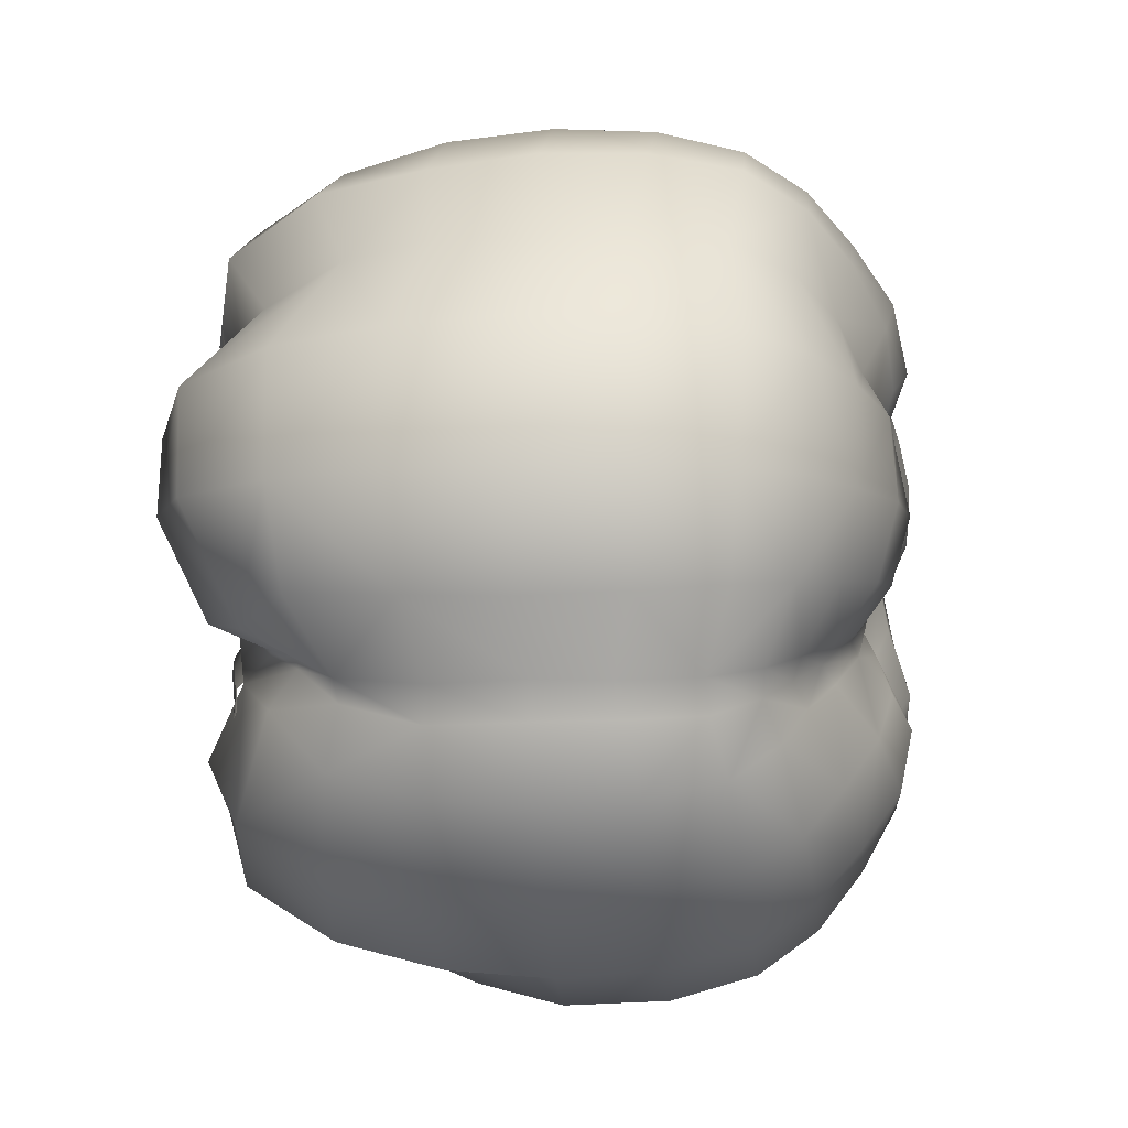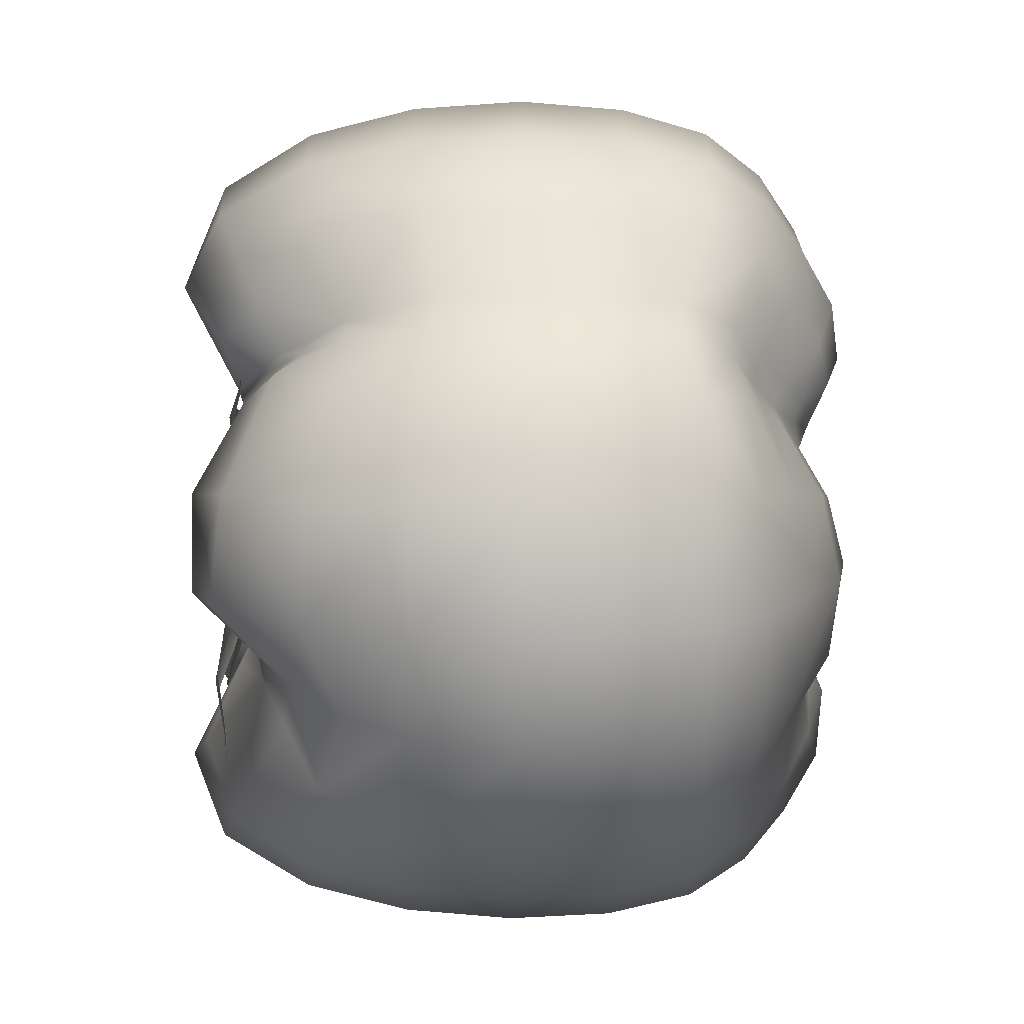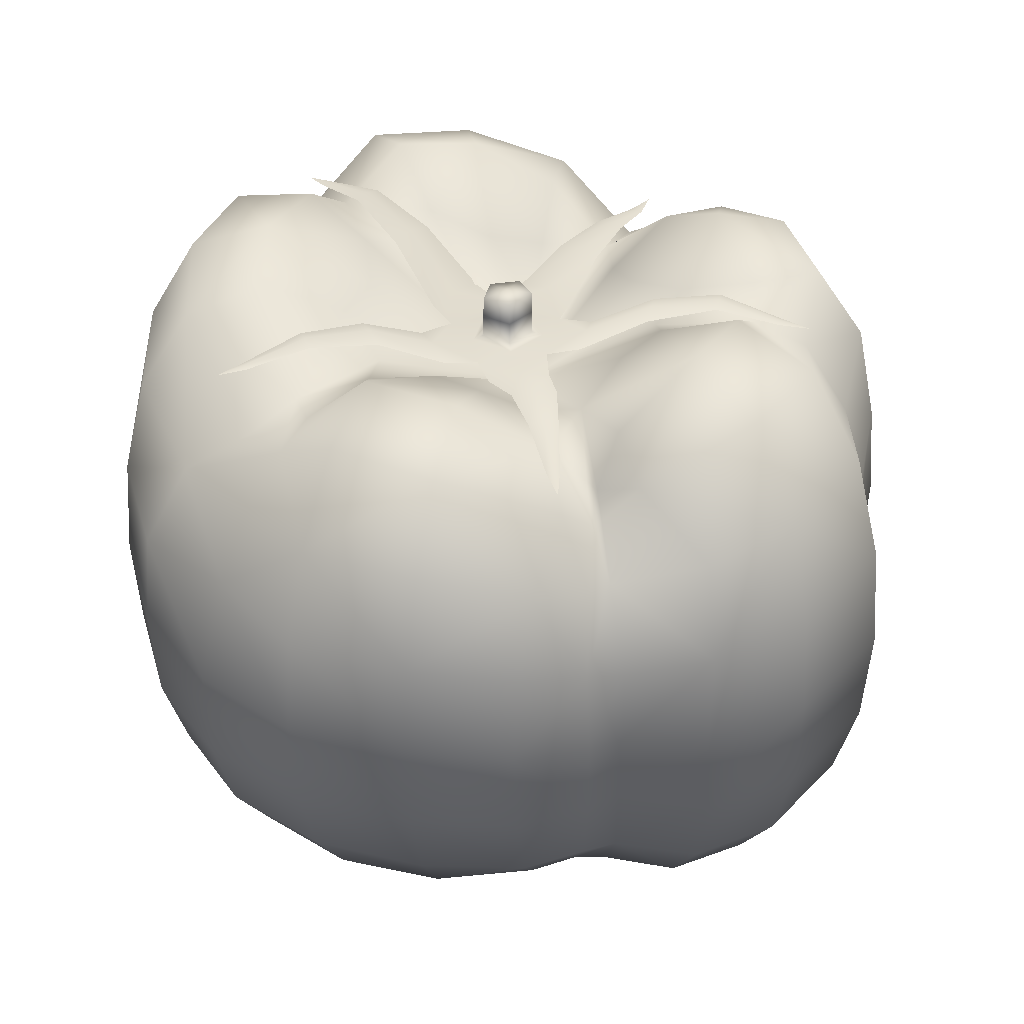
<metadata>
{"format":"obj","ext":"obj","renderer":"f3d","projection":"perspective","resolution":1024,"background":"white","views":[{"elev":-11.1,"azim":96.6,"up":"+Y"},{"elev":-58.1,"azim":89.2,"up":"+Y"},{"elev":37.0,"azim":47.3,"up":"+Z"}]}
</metadata>
<code>
o TomatoA5Mesh
v 0.0453 -0.02774 -0.03285
v 0.0507 -0.03138 0.01175
v 0.02998 -0.01324 0.04198
v 0.02279 -0.01058 -0.04745
v 0.05146 -0.03114 -0.01456
v 0.0417 -0.0221 0.03078
v 0.01309 -0.01718 -0.04788
v 0.03316 -0.05249 -0.01692
v 0.02858 -0.04212 0.04208
v 0.03003 -0.04458 -0.03768
v 0.033 -0.05223 0.01372
v 0.01671 -0.02231 0.043
v -0.002411 -0.02092 -0.04802
v -0.000902 -0.06557 -0.01667
v -0.003261 -0.0462 0.03242
v -0.000963 -0.05552 -0.03853
v -0.001773 -0.06026 0.01482
v -0.000586 -0.02998 0.04013
v -0.01087 -0.01913 -0.04672
v -0.03746 -0.05315 -0.01742
v -0.03139 -0.04223 0.04304
v -0.03231 -0.04501 -0.03919
v -0.03733 -0.05294 0.01493
v -0.01533 -0.02263 0.04272
v -0.06566 -0.0202 -0.01784
v -0.05285 -0.01516 0.04536
v -0.05576 -0.01476 -0.03901
v -0.06545 -0.02041 0.01545
v -0.02722 -0.008022 0.04482
v -0.01898 -0.007813 -0.04978
v -0.05308 0.01574 0.04577
v -0.0561 0.01675 -0.04023
v -0.0655 0.01981 0.01545
v -0.02662 0.005851 0.04535
v -0.01909 0.004666 -0.05019
v -0.06575 0.01988 -0.0179
v -0.03315 0.0443 -0.03915
v -0.03741 0.05233 0.01485
v -0.01442 0.02041 0.03841
v -0.01157 0.01429 -0.04933
v -0.03755 0.05254 -0.01744
v -0.03073 0.04112 0.04006
v -0.000932 0.05484 -0.03832
v -0.000815 0.06475 0.01418
v -0.001154 0.02439 0.03768
v 0.000346 0.01796 -0.04925
v -0.000815 0.06502 -0.01673
v -0.000943 0.05078 0.03952
v 0.03127 0.04435 -0.03956
v 0.03641 0.05074 0.01472
v 0.0188 0.02003 0.04437
v 0.01422 0.01425 -0.04885
v 0.03609 0.052 -0.01728
v 0.03059 0.04037 0.04452
v 0.05399 0.01693 -0.04029
v 0.06353 0.01999 0.01547
v 0.0268 0.007226 0.04585
v 0.02018 0.006318 -0.04908
v 0.06377 0.02007 -0.01795
v 0.05113 0.01588 0.04601
v 0.03532 0.01275 -0.05043
v 0.02286 0.02881 -0.05032
v -0.000974 0.03751 -0.04984
v -0.02391 0.03027 -0.05019
v -0.03914 0.01058 -0.05123
v -0.03923 -0.007424 -0.04646
v -0.02164 -0.0314 -0.04913
v -0.001923 -0.03784 -0.05015
v 0.02257 -0.03033 -0.04803
v 0.03313 -0.02139 -0.04048
v 0.03837 -0.01106 -0.04837
v 0.04686 -0.0172 0.03797
v 0.06277 -0.01606 -0.0168
v 0.06251 -0.01592 0.01349
v 0.05471 -0.01401 -0.03784
v 0.02064 -0.01523 0.03814
v 0.04076 -0.02752 0.03507
v 0.04569 -0.04054 0.01294
v 0.04596 -0.04099 -0.0165
v 0.03034 -0.02376 -0.04219
v 0.01606 -0.01254 -0.04528
v 0.01388 -0.04943 0.04365
v 0.01681 -0.06176 0.01415
v 0.01688 -0.06202 -0.01679
v 0.01102 -0.03658 -0.05096
v 0.01778 -0.02344 -0.05003
v 0.03244 -0.04968 -0.02935
v 0.03314 -0.05333 -0.001963
v 0.03197 -0.04879 0.02902
v 0.02263 -0.03224 0.04771
v -0.008863 -0.04716 0.03381
v -0.01902 -0.06212 0.01443
v -0.01927 -0.06245 -0.01691
v -0.0134 -0.03482 -0.04649
v -0.003082 -0.02794 -0.05106
v -0.000926 -0.06193 -0.02955
v -0.000848 -0.06616 -0.000915
v -0.002777 -0.05412 0.02447
v -0.002731 -0.04097 0.03662
v -0.04439 -0.03107 0.04592
v -0.05371 -0.03857 0.01537
v -0.0539 -0.03871 -0.0178
v -0.03308 -0.0225 -0.05214
v -0.01518 -0.02441 -0.04941
v -0.03598 -0.05019 -0.0306
v -0.0378 -0.05406 -0.001596
v -0.0356 -0.04932 0.03056
v -0.02372 -0.03209 0.04769
v -0.05072 -0.000282 0.03881
v -0.06675 -0.000266 0.01491
v -0.06638 -0.000266 -0.016
v -0.04001 -0.00028 -0.04432
v -0.06208 -0.01858 -0.03119
v -0.06673 -0.02076 -0.001627
v -0.06134 -0.01907 0.032
v -0.04044 -0.008923 0.04856
v -0.03099 -0.008178 -0.05062
v -0.04426 0.0302 0.04497
v -0.0538 0.03796 0.01535
v -0.05399 0.03811 -0.01782
v -0.03316 0.02202 -0.05199
v -0.06138 0.01844 0.03197
v -0.03995 0.01066 0.05099
v -0.02923 0.007621 -0.05306
v -0.0623 0.01875 -0.03135
v -0.0668 0.02024 -0.00162
v -0.01709 0.04443 0.02994
v -0.02006 0.05259 0.01122
v -0.02023 0.05675 -0.01557
v -0.01282 0.03544 -0.04862
v -0.01782 0.0221 -0.05208
v -0.03614 0.04956 -0.03054
v -0.03789 0.05347 -0.001598
v -0.03555 0.04855 0.02967
v -0.02267 0.0306 0.04297
v 0.01486 0.04909 0.04397
v 0.01761 0.06161 0.01456
v 0.01767 0.06186 -0.01698
v 0.01102 0.03587 -0.05149
v -0.00055 0.02748 -0.05191
v -0.000871 0.06133 -0.02957
v -0.000791 0.06616 -0.00156
v -0.00088 0.06009 0.02874
v -0.001192 0.0371 0.04281
v 0.03696 0.0307 0.03752
v 0.04607 0.0372 0.01225
v 0.04707 0.03639 -0.01477
v 0.02942 0.02061 -0.04679
v 0.01896 0.02058 -0.05117
v 0.03434 0.04954 -0.03067
v 0.03666 0.05247 -0.001607
v 0.03414 0.04837 0.03103
v 0.02756 0.02788 0.04634
v 0.05369 -0.000266 0.04526
v 0.06685 -0.000263 0.01483
v 0.06714 -0.000264 -0.01762
v 0.03964 -0.000286 -0.05134
v 0.02678 0.01049 -0.05117
v 0.06029 0.01891 -0.03141
v 0.06484 0.02044 -0.00164
v 0.05937 0.01861 0.03207
v 0.03874 0.01161 0.05148
v 0.02562 -0.000272 0.04354
v 0.01933 -0.000278 -0.04849
v 0.03041 -0.01017 -0.05018
v 0.05012 -0.03061 -0.02596
v 0.06284 -0.01646 -0.001887
v 0.04734 -0.02783 0.02389
v 0.04004 -0.01529 0.04388
v 0.007385 -0.02321 0.04151
v 0.005104 -0.01736 -0.04795
v -0.006211 -0.02316 0.03776
v -0.006378 -0.01855 -0.0453
v -0.01845 -0.0145 0.04273
v -0.01244 -0.01331 -0.0476
v -0.02481 -0.000271 0.04183
v -0.0171 -0.00028 -0.04842
v -0.01839 0.01165 0.04155
v -0.01349 0.008223 -0.04892
v -0.006239 0.02047 0.03191
v -0.004697 0.01414 -0.04711
v 0.007818 0.01963 0.04123
v 0.006572 0.01414 -0.04865
v 0.02026 0.01278 0.04138
v 0.01602 0.009267 -0.04688
v 0.04109 -0.03331 -0.03515
v 0.01527 -0.05264 -0.03868
v -0.01785 -0.05082 -0.03772
v -0.04676 -0.03284 -0.04034
v -0.05535 -0.000278 -0.03491
v -0.0468 0.03219 -0.04026
v -0.01791 0.05038 -0.03524
v 0.01559 0.05228 -0.03919
v 0.04342 0.03108 -0.03804
v 0.05724 -0.000279 -0.03979
v 0.04562 0.01454 -0.04629
v 0.02705 0.03738 -0.04574
v -0.000986 0.04649 -0.04451
v -0.02888 0.03755 -0.04509
v -0.04799 0.01417 -0.04636
v -0.04702 -0.01054 -0.04364
v -0.02728 -0.03854 -0.04475
v -0.001164 -0.04715 -0.04499
v 0.02652 -0.03757 -0.04336
v 0.03892 -0.02459 -0.03665
v 0.02802 -0.01728 -0.04449
v 0.06056 -0.01512 -0.02957
v 0.05151 -0.03127 -0.002545
v 0.05944 -0.01487 0.0293
v 0.03758 -0.01939 0.03558
v 0.04689 -0.01245 -0.04358
v 0.0352 -0.01879 -0.04242
v 0.04213 -0.02045 0.03105
v 0.05328 -0.02619 -0.01382
v 0.05358 -0.02625 0.01094
v 0.04795 -0.02406 -0.03327
v 0.003181 -0.000366 0.02806
v 0.03293 -0.02264 0.04037
v 0.04445 -0.0368 0.02626
v 0.04579 -0.04196 -0.002302
v 0.04483 -0.03864 -0.02824
v 0.02429 -0.01917 -0.04539
v 0.003373 -0.000388 -0.04144
v 0.008496 -0.03803 0.04782
v 0.0163 -0.05767 0.02999
v 0.0169 -0.06307 -0.001686
v 0.01649 -0.05862 -0.02965
v 0.008402 -0.02734 -0.05275
v -0.007228 -0.03941 0.03729
v -0.01468 -0.05632 0.02799
v -0.01937 -0.06353 -0.00157
v -0.01883 -0.05836 -0.02994
v -0.01035 -0.02626 -0.0473
v -0.03321 -0.02355 0.05121
v -0.05077 -0.03603 0.03191
v -0.0546 -0.03938 -0.001615
v -0.05144 -0.03659 -0.03125
v -0.0233 -0.01756 -0.05295
v -0.04176 -0.00027 0.04283
v -0.06011 -0.000275 0.02814
v -0.06807 -0.000263 -0.002058
v -0.06136 -0.000274 -0.0285
v -0.03223 -0.000281 -0.0492
v -0.03306 0.02195 0.04977
v -0.05079 0.03537 0.03162
v -0.0547 0.03879 -0.001616
v -0.05152 0.03596 -0.03125
v -0.02433 0.01575 -0.0536
v -0.01255 0.03446 0.03299
v -0.01933 0.05067 0.01944
v -0.02111 0.05625 -0.001938
v -0.0193 0.05403 -0.02777
v -0.009378 0.02561 -0.05044
v 0.01164 0.03596 0.04925
v 0.01682 0.05742 0.03044
v 0.01781 0.06294 -0.001573
v 0.01702 0.05838 -0.03007
v 0.008521 0.02588 -0.05333
v 0.03098 0.02453 0.04182
v 0.04245 0.03558 0.02539
v 0.04663 0.03677 -0.002973
v 0.04758 0.03503 -0.02899
v 0.02383 0.016 -0.04782
v 0.04118 -0.000261 0.0513
v 0.06269 -0.00027 0.03135
v 0.06807 -0.00026 -0.00178
v 0.06372 -0.000273 -0.03087
v 0.02981 -0.000286 -0.05299
v 0.03562 -0.02791 -0.03849
v 0.01332 -0.04491 -0.04532
v -0.01595 -0.04305 -0.04217
v -0.0404 -0.02801 -0.04681
v -0.04673 -0.000282 -0.04081
v -0.04041 0.02733 -0.04661
v -0.01565 0.04407 -0.04287
v 0.01348 0.04443 -0.04584
v 0.03713 0.02635 -0.0435
v 0.04877 -0.000282 -0.04608
v 0.03104 -0.01612 -0.04584
v 0.05256 -0.02586 -0.02568
v 0.05337 -0.02579 -0.002543
v 0.04827 -0.02444 0.02461
v 0.03968 -0.01913 0.03489
v 0.04144 -0.02155 -0.03785
v -0.01426 0.0432 0.03624
v 0.03621 0.02458 0.0437
v 0.004872 -0.004757 0.03662
v 0.03748 -0.02626 0.04052
v -0.01302 -0.04469 0.04324
v 0.03954 0.02804 0.04307
v 0.03566 0.02539 0.04395
v 0.03505 0.02616 0.04375
v -0.01583 0.04796 0.03581
v -0.0152 0.04285 0.03603
v -0.01329 0.04347 0.03603
v -0.04991 -0.001708 0.04504
v -0.04512 -0.000478 0.04573
v -0.04515 -0.001476 0.04593
v -0.0451 -0.002469 0.04567
v -0.01448 -0.04915 0.04254
v -0.01206 -0.04501 0.04302
v -0.01396 -0.04429 0.04299
v 0.04134 -0.02896 0.03971
v 0.038 -0.02537 0.04026
v 0.0369 -0.02711 0.0403
v 0.008433 -0.01284 0.03623
v 0.01867 -0.01733 0.04074
v 0.02805 -0.02249 0.04241
v 0.01386 -0.004727 0.03645
v 0.02261 -0.01138 0.04064
v 0.03057 -0.0186 0.04233
v 0.01115 -0.008758 0.03736
v 0.02069 -0.0144 0.04148
v 0.02936 -0.02058 0.04285
v 0.007414 0.01088 0.03673
v 0.01665 0.01606 0.04324
v 0.02608 0.02138 0.04613
v 0.01032 0.006826 0.03827
v 0.01879 0.0132 0.04406
v 0.02746 0.01957 0.04656
v 0.01325 0.002801 0.03773
v 0.02084 0.01029 0.04336
v 0.02875 0.0177 0.04606
v 0.000132 0.01354 0.03632
v -0.004518 0.02381 0.0386
v -0.008951 0.03395 0.03835
v -0.008974 0.01052 0.03675
v -0.01122 0.0216 0.03876
v -0.01329 0.03252 0.03835
v -0.004413 0.01202 0.03748
v -0.007882 0.02276 0.03933
v -0.01114 0.0333 0.03867
v -0.01293 -0.005946 0.03784
v -0.02371 -0.004589 0.04461
v -0.03479 -0.003451 0.04754
v -0.01303 -0.000982 0.03842
v -0.02385 -0.001004 0.0454
v -0.03489 -0.001155 0.04805
v -0.0132 0.004008 0.03759
v -0.02386 0.002595 0.0446
v -0.03486 0.001151 0.0476
v -0.008309 -0.01236 0.03729
v -0.01011 -0.02324 0.04301
v -0.01211 -0.03416 0.04494
v 0.000859 -0.01561 0.03736
v -0.003456 -0.0256 0.04313
v -0.007798 -0.03573 0.04498
v -0.003731 -0.01398 0.03831
v -0.006801 -0.02448 0.04382
v -0.009971 -0.03501 0.04544
v -0.001384 0.002966 0.04395
v -0.002001 0.004832 0.03644
v -0.001705 -0.006946 0.03674
v -0.005932 -0.001023 0.03638
v 0.004682 0.002527 0.03655
v -2.4e-05 -0.001094 0.04448
v -0.001182 -0.005138 0.04409
v 0.003212 0.001383 0.04443
v -0.004095 -0.001059 0.04382
v 0.00334 -0.00363 0.04421
v 0.003426 -0.003673 0.037
v -0.004192 -0.001038 0.03679
v 0.003295 0.001465 0.03697
v -0.001208 -0.005217 0.03714
v -0.001417 0.003089 0.0369
v 0.003414 -0.003675 0.04071
v -0.004181 -0.001048 0.0403
v 0.003283 0.001447 0.04081
v -0.001206 -0.005215 0.04073
v -0.001413 0.003064 0.04043
v -0.007524 -0.006803 0.03708
v -0.007834 0.004807 0.03592
v 0.002673 0.008326 0.03626
v 0.009498 -0.001114 0.03672
v 0.003184 -0.01051 0.03627
f 216 1 205 284
f 11 78 219 89
f 2 215 282 168
f 3 76 218 210
f 166 5 79 221
f 3 163 217 76
f 3 210 283 169
f 215 2 208 281
f 59 147 261 160
f 75 195 267 207
f 4 165 279 206
f 1 216 280 166
f 1 166 221 186
f 168 6 77 219
f 4 206 222 81
f 264 163 3 169
f 4 164 268 165
f 5 208 220 79
f 14 84 226 97
f 6 213 283 210
f 164 4 81 223
f 71 212 279 165
f 5 214 281 208
f 6 210 218 77
f 7 81 222 86
f 280 214 5 166
f 70 80 222 206
f 7 86 228 171
f 282 213 6 168
f 8 88 226 84
f 13 171 228 95
f 8 79 220 88
f 81 7 171 223
f 10 187 270 204
f 9 77 218 90
f 9 90 224 82
f 20 93 231 106
f 8 84 227 87
f 221 79 8 87
f 12 76 217 170
f 10 186 221 87
f 10 87 227 187
f 9 82 225 89
f 219 77 9 89
f 11 89 225 83
f 186 10 204 269
f 97 17 92 231
f 17 83 225 98
f 12 170 224 90
f 220 78 11 88
f 13 95 233 173
f 218 76 12 90
f 14 97 231 93
f 19 173 233 104
f 73 156 266 167
f 171 13 173 223
f 16 188 271 203
f 15 82 224 99
f 15 99 229 91
f 31 109 239 123
f 14 93 232 96
f 227 84 14 96
f 18 170 217 172
f 30 175 238 117
f 16 187 227 96
f 16 96 232 188
f 15 91 230 98
f 225 82 15 98
f 17 98 230 92
f 187 16 203 270
f 106 23 101 236
f 23 92 230 107
f 18 172 229 99
f 226 83 17 97
f 19 104 238 175
f 224 170 18 99
f 20 106 236 102
f 25 102 236 114
f 173 19 175 223
f 22 189 272 202
f 21 91 229 108
f 69 85 228 86
f 21 108 234 100
f 36 111 241 126
f 20 102 237 105
f 232 93 20 105
f 24 172 217 174
f 35 177 243 124
f 22 188 232 105
f 22 105 237 189
f 21 100 235 107
f 230 91 21 107
f 23 107 235 101
f 188 22 202 271
f 114 28 110 241
f 28 101 235 115
f 24 174 234 108
f 231 92 23 106
f 25 114 241 111
f 27 190 273 201
f 229 172 24 108
f 26 100 234 116
f 125 36 120 247
f 26 116 239 109
f 25 111 242 113
f 237 102 25 113
f 75 216 284 211
f 29 174 217 176
f 27 189 237 113
f 27 113 242 190
f 26 109 240 115
f 235 100 26 115
f 28 115 240 110
f 189 27 201 272
f 33 119 246 126
f 33 110 240 122
f 29 176 239 116
f 236 101 28 114
f 30 117 243 177
f 234 174 29 116
f 31 123 244 118
f 70 205 269 80
f 175 30 177 223
f 34 176 217 178
f 134 42 127 250
f 32 190 242 125
f 68 94 233 95
f 32 125 247 191
f 41 120 246 133
f 31 118 245 122
f 240 109 31 122
f 33 122 245 119
f 32 191 274 200
f 190 32 200 273
f 38 119 245 134
f 37 191 247 132
f 34 178 244 123
f 241 110 33 126
f 35 124 248 179
f 239 176 34 123
f 36 126 246 120
f 69 204 270 85
f 177 35 179 223
f 132 41 129 252
f 67 103 238 104
f 37 132 252 192
f 47 129 251 142
f 242 111 36 125
f 143 48 136 255
f 38 134 250 128
f 37 192 275 199
f 191 37 199 274
f 44 128 250 143
f 42 118 244 135
f 39 178 217 180
f 39 180 249 135
f 38 128 251 133
f 246 119 38 133
f 40 131 253 181
f 43 192 252 141
f 40 179 248 131
f 244 178 39 135
f 68 203 271 94
f 41 133 251 129
f 179 40 181 223
f 141 47 138 257
f 66 112 243 117
f 42 135 249 127
f 53 138 256 151
f 247 120 41 132
f 43 141 257 193
f 245 118 42 134
f 152 54 145 260
f 44 143 255 137
f 43 193 276 198
f 192 43 198 275
f 50 137 255 152
f 48 127 249 144
f 197 62 139 276
f 45 180 217 182
f 45 182 254 144
f 44 137 256 142
f 251 128 44 142
f 46 140 258 183
f 49 193 257 150
f 46 181 253 140
f 249 180 45 144
f 67 202 272 103
f 47 142 256 138
f 181 46 183 223
f 150 53 147 262
f 65 121 248 124
f 48 144 254 136
f 252 129 47 141
f 49 150 262 194
f 250 127 48 143
f 161 60 154 265
f 50 152 260 146
f 49 194 277 197
f 193 49 197 276
f 56 146 260 161
f 54 136 254 153
f 64 199 275 130
f 51 182 217 184
f 51 184 259 153
f 50 146 261 151
f 256 137 50 151
f 52 149 263 185
f 55 194 262 159
f 52 183 258 149
f 254 182 51 153
f 66 201 273 112
f 53 151 261 147
f 223 183 52 185
f 159 59 156 267
f 64 130 253 131
f 54 153 259 145
f 257 138 53 150
f 55 159 267 195
f 255 136 54 152
f 72 213 282 209
f 56 161 265 155
f 55 195 278 196
f 194 55 196 277
f 58 185 263 158
f 60 145 259 162
f 74 215 281 167
f 57 184 217 163
f 158 61 157 268
f 57 163 264 162
f 56 155 266 160
f 261 146 56 160
f 164 58 158 268
f 196 61 148 277
f 62 148 263 149
f 259 184 57 162
f 59 160 266 156
f 65 200 274 121
f 223 185 58 164
f 63 139 258 140
f 60 162 264 154
f 262 147 59 159
f 61 196 278 157
f 198 63 130 275
f 260 145 60 161
f 62 197 277 148
f 199 64 121 274
f 263 148 61 158
f 63 198 276 139
f 200 65 112 273
f 258 139 62 149
f 201 66 103 272
f 253 130 63 140
f 202 67 94 271
f 248 121 64 131
f 203 68 85 270
f 243 112 65 124
f 204 69 80 269
f 238 103 66 117
f 70 212 284 205
f 233 94 67 104
f 71 157 278 211
f 228 85 68 95
f 222 80 69 86
f 212 71 211 284
f 279 212 70 206
f 72 154 264 169
f 72 169 283 213
f 268 157 71 165
f 214 73 167 281
f 265 154 72 209
f 74 155 265 209
f 74 209 282 215
f 73 214 280 207
f 267 156 73 207
f 75 207 280 216
f 266 155 74 167
f 278 195 75 211
f 1 186 269 205
f 88 11 83 226
f 2 168 219 78
f 2 78 220 208
f 329 332 285 294
f 349 346 345 348
f 317 320 291 292
f 292 291 290
f 298 297 296
f 375 306 312
f 302 289 350 344
f 295 293 285
f 320 323 286 291
f 294 285 293
f 312 306 307 313
f 369 364 361 366
f 348 342 343 349
f 374 287 375 312
f 313 307 308 314
f 305 303 288
f 311 314 288 304
f 301 289 300
f 356 358 351
f 359 351 370 367
f 373 352 355
f 338 341 297 298
f 338 335 334 337
f 373 318 315
f 373 324 330
f 296 299 298
f 291 286 290
f 295 285 332 326
f 335 338 298 299
f 347 350 289 301
f 289 302 300
f 304 288 303
f 305 288 314 308
f 314 311 310 313
f 320 317 316 319
f 374 312 309
f 331 325 326 332
f 374 321 318
f 364 353 287 361
f 374 318 373 355
f 323 320 319 322
f 322 319 318 321
f 349 343 344 350
f 332 329 328 331
f 372 330 327
f 373 330 372 352
f 341 338 337 340
f 372 339 336
f 372 336 371 354
f 371 336 333
f 371 342 348
f 369 367 362 364
f 340 337 336 339
f 372 354 352
f 361 287 355 363
f 362 354 353 364
f 363 355 352 365
f 370 365 362 367
f 350 347 346 349
f 331 328 327 330
f 375 348 345
f 371 348 375 353
f 375 287 353
f 359 357 356
f 374 355 287
f 356 360 358
f 371 353 354
f 330 324 325 331
f 319 316 315 318
f 370 368 363 365
f 365 352 354 362
f 337 334 333 336
f 368 366 361 363
f 358 368 370 351
f 313 310 309 312
f 356 351 359
f 356 357 360
f 360 357 369 366
f 360 366 368 358
f 359 367 369 357

</code>
